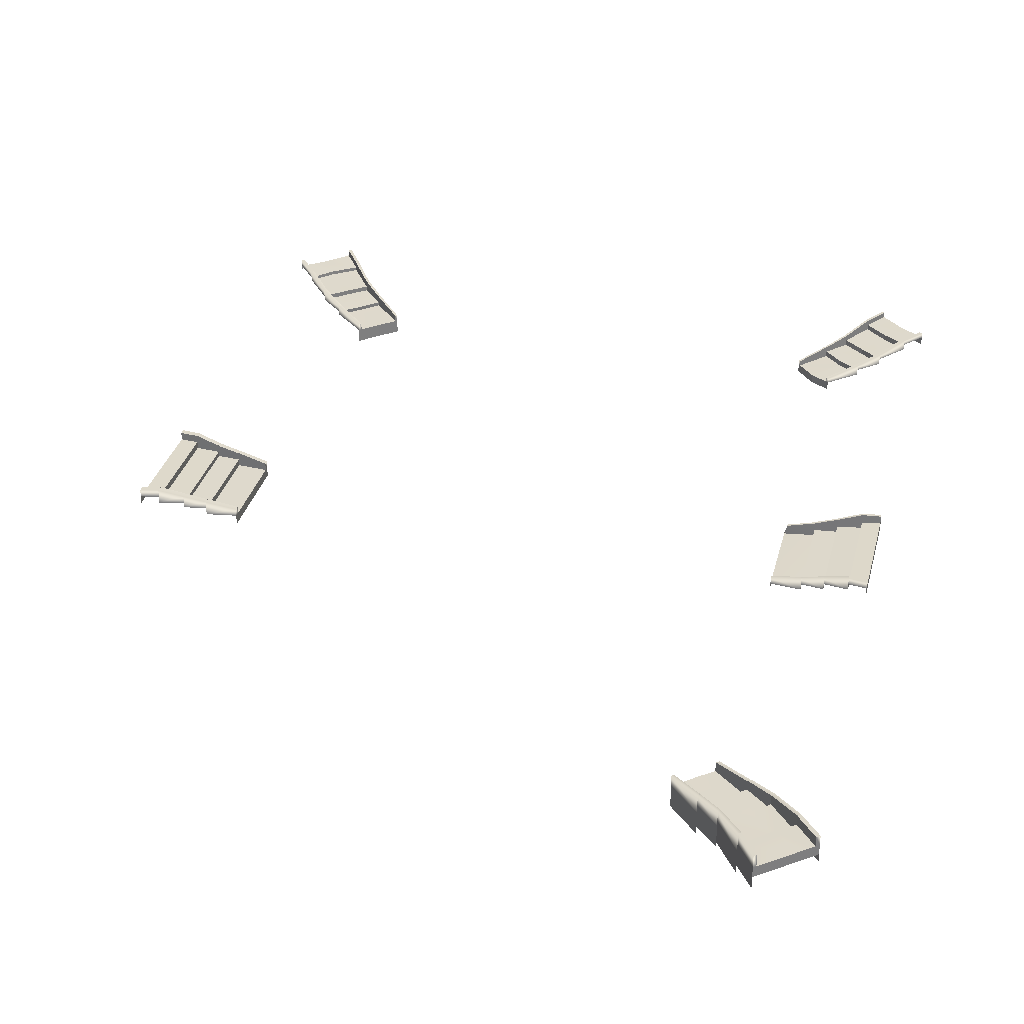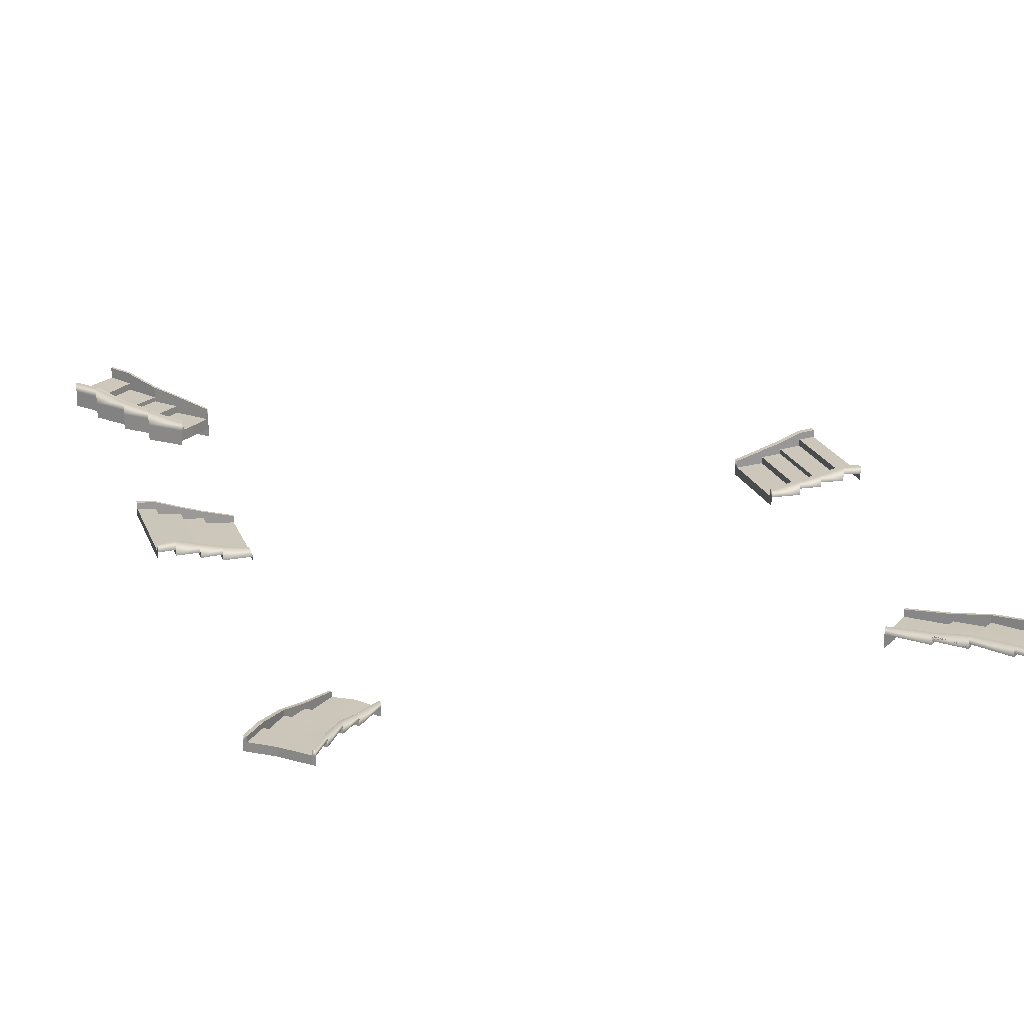
<metadata>
{"format":"obj","ext":"obj","renderer":"f3d","projection":"perspective","resolution":1024,"background":"white","views":[{"elev":31.7,"azim":13.6,"up":"+Y"},{"elev":21.4,"azim":162.5,"up":"+Y"}]}
</metadata>
<code>
g default
v 24.26 0.1653 34.04
v 29.32 2.102 39.07
v 33.51 3.375 44.37
v 22.36 0.1653 35.79
v 26.97 2.102 40.98
v 30.64 3.375 46.77
v 35.28 3.387 42.88
v 31.05 2.102 37.52
v 25.79 0.1653 32.73
v 28.8 2.062 35.47
v 27.23 2.083 36.89
v 25 2.062 38.76
v 33.47 3.344 40.59
v 31.72 3.294 41.82
v 29.08 3.337 44.3
v 25.79 1.308 32.73
v 24.26 1.308 34.04
v 22.36 1.308 35.79
v 28.8 1.336 35.47
v 27.23 1.336 36.89
v 25 1.336 38.76
v 31.05 2.561 37.52
v 29.32 2.561 39.07
v 26.97 2.561 40.98
v 33.47 2.618 40.59
v 31.72 2.618 41.82
v 29.08 2.611 44.3
v 29.08 1.287 44.3
v 30.64 1.325 46.77
v 25 0.01196 38.76
v 26.97 0.05251 40.98
v 22.36 -0.7418 35.79
v 25 -0.7133 38.76
v 26.97 0.5111 40.98
v 29.08 0.5618 44.3
v 31.05 0.484 37.52
v 28.8 0.4435 35.47
v 35.28 1.768 42.88
v 33.47 1.726 40.59
v 28.8 -0.2818 35.47
v 25.79 -0.3103 32.73
v 33.47 1 40.59
v 31.05 0.9426 37.52
v 25.53 0.1653 32.95
v 25.53 1.308 32.95
v 28.54 1.336 35.71
v 28.54 2.065 35.71
v 30.75 2.102 37.78
v 30.75 2.561 37.78
v 33.18 2.618 40.8
v 33.18 3.335 40.8
v 34.98 3.385 43.13
v 22.53 0.1653 35.64
v 22.53 1.308 35.64
v 25.2 1.336 38.6
v 25.2 2.063 38.6
v 27.17 2.102 40.81
v 27.17 2.561 40.81
v 29.3 2.612 44.09
v 29.3 3.333 44.09
v 30.89 3.375 46.57
v 31.05 3.444 37.52
v 28.8 2.949 35.47
v 28.54 2.952 35.71
v 30.75 3.444 37.78
v 35.28 4.274 42.88
v 33.47 4.231 40.59
v 33.18 4.222 40.8
v 34.98 4.272 43.13
v 28.54 2.896 35.71
v 28.8 2.896 35.47
v 25.79 2.195 32.73
v 25.53 2.195 32.95
v 33.18 4.254 40.8
v 33.47 4.254 40.59
v 31.05 3.448 37.52
v 30.75 3.448 37.78
v 22.53 2.416 35.64
v 25.2 3.186 38.6
v 22.36 2.416 35.79
v 25 3.186 38.76
v 25.2 3.171 38.6
v 27.17 3.685 40.81
v 25 3.169 38.76
v 26.97 3.685 40.98
v 27.17 3.669 40.81
v 29.3 4.417 44.09
v 26.97 3.669 40.98
v 29.08 4.416 44.3
v 29.3 4.441 44.09
v 30.89 4.482 46.57
v 29.08 4.445 44.3
v 30.64 4.482 46.77
v 33.51 2.427 44.37
v 34.98 2.437 43.13
v 30.64 2.427 46.77
v 30.89 2.427 46.57
v 35.28 2.439 42.88
g polySurface103 polySurface87 polySurface1
f 62 63 65
f 65 63 64
f 66 67 69
f 69 67 68
f 14 60 3
f 3 60 61
f 56 57 11
f 11 57 2
f 71 72 70
f 70 72 73
f 54 55 17
f 17 55 20
f 74 75 77
f 77 75 76
f 23 58 26
f 26 58 59
f 47 10 46
f 46 10 19
f 11 20 56
f 56 20 55
f 13 25 51
f 51 25 50
f 60 14 59
f 59 14 26
f 49 22 48
f 48 22 8
f 58 23 57
f 57 23 2
f 45 16 44
f 44 16 9
f 54 17 53
f 53 17 1
f 6 15 29
f 29 15 28
f 5 12 31
f 31 12 30
f 21 18 33
f 33 18 32
f 27 24 35
f 35 24 34
f 8 36 10
f 10 36 37
f 7 38 13
f 13 38 39
f 19 40 16
f 16 40 41
f 25 42 22
f 22 42 43
f 17 45 1
f 1 45 44
f 46 45 20
f 20 45 17
f 11 47 20
f 20 47 46
f 48 47 2
f 2 47 11
f 23 49 2
f 2 49 48
f 50 49 26
f 26 49 23
f 51 50 14
f 14 50 26
f 51 14 52
f 52 14 3
f 18 54 4
f 4 54 53
f 79 78 81
f 81 78 80
f 56 55 12
f 12 55 21
f 83 82 85
f 85 82 84
f 24 58 5
f 5 58 57
f 86 88 87
f 87 88 89
f 15 60 27
f 27 60 59
f 90 92 91
f 91 92 93
f 10 63 8
f 8 63 62
f 10 47 63
f 63 47 64
f 47 48 64
f 64 48 65
f 48 8 65
f 65 8 62
f 13 67 7
f 7 67 66
f 51 68 13
f 13 68 67
f 51 52 68
f 68 52 69
f 52 7 69
f 69 7 66
f 46 19 70
f 70 19 71
f 16 72 19
f 19 72 71
f 16 45 72
f 72 45 73
f 45 46 73
f 73 46 70
f 50 25 74
f 74 25 75
f 22 76 25
f 25 76 75
f 22 49 76
f 76 49 77
f 49 50 77
f 77 50 74
f 54 78 55
f 55 78 79
f 54 18 78
f 78 18 80
f 18 21 80
f 80 21 81
f 21 55 81
f 81 55 79
f 56 82 57
f 57 82 83
f 12 84 56
f 56 84 82
f 12 5 84
f 84 5 85
f 5 57 85
f 85 57 83
f 58 86 59
f 59 86 87
f 58 24 86
f 86 24 88
f 24 27 88
f 88 27 89
f 27 59 89
f 89 59 87
f 60 90 61
f 61 90 91
f 60 15 90
f 90 15 92
f 15 6 92
f 92 6 93
f 6 61 93
f 93 61 91
f 52 3 95
f 95 3 94
f 61 6 97
f 97 6 96
f 7 52 98
f 98 52 95
f 3 61 94
f 94 61 97
g default
v 25.88 1.203 -4.503
v 30.78 2.279 -4.946
v 34.72 3.496 -5.442
v 25.88 1.203 4.66
v 30.78 2.279 5.405
v 34.72 3.493 6.239
v 28.69 2.26 -4.757
v 28.69 2.26 5.087
v 33.04 3.455 -5.23
v 33.04 3.453 5.883
v 25.88 1.615 -4.5
v 25.88 1.651 4.657
v 28.69 1.698 -4.757
v 28.69 1.698 5.087
v 30.78 2.821 -4.963
v 30.78 2.821 5.398
v 33.04 2.893 -5.23
v 33.04 2.892 5.883
v 25.88 1.203 -4.265
v 25.88 1.616 -4.263
v 28.69 1.698 -4.502
v 28.69 2.26 -4.502
v 30.78 2.279 -4.677
v 30.78 2.821 -4.694
v 33.04 2.893 -4.942
v 33.04 3.455 -4.942
v 34.72 3.496 -5.14
v 25.88 1.203 4.377
v 25.88 1.65 4.374
v 28.69 1.698 4.783
v 28.69 2.26 4.783
v 30.78 2.279 5.085
v 30.78 2.821 5.078
v 33.04 2.892 5.54
v 33.04 3.454 5.54
v 34.72 3.493 5.878
v 30.78 3.582 -4.946
v 28.69 3.011 -4.757
v 28.69 3.011 -4.502
v 30.78 3.582 -4.677
v 34.72 4.247 -5.442
v 33.04 4.284 -5.23
v 33.04 4.284 -4.942
v 34.72 4.247 -5.14
v 28.69 2.982 -4.502
v 28.69 2.982 -4.757
v 26.15 2.511 -4.5
v 26.15 2.512 -4.263
v 33.04 4.281 -4.942
v 33.04 4.281 -5.23
v 30.78 3.572 -4.963
v 30.78 3.572 -4.694
v 28.69 2.903 5.087
v 28.69 2.903 4.783
v 25.88 2.287 4.374
v 25.88 2.288 4.657
v 28.69 2.897 4.783
v 30.78 3.459 5.085
v 28.69 2.897 5.087
v 30.78 3.459 5.405
v 33.04 4.091 5.883
v 33.04 4.091 5.54
v 30.78 3.458 5.078
v 30.78 3.458 5.398
v 33.04 4.091 5.54
v 34.72 4.131 5.878
v 33.04 4.091 5.883
v 34.72 4.131 6.239
v 34.72 2.734 6.239
v 34.72 2.734 5.878
v 34.72 2.737 -5.14
v 34.72 2.737 -5.442
g polySurface87 polySurface1 polySurface102
f 135 136 138
f 138 136 137
f 139 140 142
f 142 140 141
f 144 145 143
f 143 145 146
f 148 149 147
f 147 149 150
f 99 117 109
f 109 117 118
f 120 105 119
f 119 105 111
f 121 122 100
f 100 122 113
f 124 107 123
f 123 107 115
f 117 126 118
f 118 126 127
f 128 119 127
f 127 119 118
f 129 120 128
f 128 120 119
f 120 129 121
f 121 129 130
f 122 121 131
f 131 121 130
f 132 123 131
f 131 123 122
f 133 124 132
f 132 124 123
f 124 133 125
f 125 133 134
f 102 110 126
f 126 110 127
f 151 152 154
f 154 152 153
f 106 129 112
f 112 129 128
f 155 157 156
f 156 157 158
f 131 130 114
f 114 130 103
f 159 160 162
f 162 160 161
f 108 133 116
f 116 133 132
f 163 165 164
f 164 165 166
f 105 136 100
f 100 136 135
f 105 120 136
f 136 120 137
f 120 121 137
f 137 121 138
f 121 100 138
f 138 100 135
f 107 140 101
f 101 140 139
f 107 124 140
f 140 124 141
f 124 125 141
f 141 125 142
f 125 101 142
f 142 101 139
f 119 111 143
f 143 111 144
f 109 145 111
f 111 145 144
f 109 118 145
f 145 118 146
f 118 119 146
f 146 119 143
f 123 115 147
f 147 115 148
f 113 149 115
f 115 149 148
f 113 122 149
f 149 122 150
f 122 123 150
f 150 123 147
f 112 128 151
f 151 128 152
f 127 153 128
f 128 153 152
f 127 110 153
f 153 110 154
f 110 112 154
f 154 112 151
f 129 155 130
f 130 155 156
f 129 106 155
f 155 106 157
f 106 103 157
f 157 103 158
f 103 130 158
f 158 130 156
f 116 132 159
f 159 132 160
f 131 161 132
f 132 161 160
f 131 114 161
f 161 114 162
f 114 116 162
f 162 116 159
f 133 163 134
f 134 163 164
f 133 108 163
f 163 108 165
f 108 104 165
f 165 104 166
f 104 134 166
f 166 134 164
f 134 104 168
f 168 104 167
f 101 125 170
f 170 125 169
f 125 134 169
f 169 134 168
g default
v 24.28 0.7429 -36.32
v 28.95 2.117 -41.23
v 32.59 3.281 -46.07
v 30.2 3.277 -48.37
v 26.81 2.117 -43.08
v 22.58 0.7445 -38.34
v 34.92 3.283 -44.31
v 30.98 2.117 -39.45
v 25.01 2.086 -41.06
v 26.83 2.086 -39.21
v 28.9 2.086 -37.6
v 28.75 3.241 -46.11
v 30.93 3.246 -44.05
v 33.24 3.245 -42.24
v 22.58 1.531 -38.34
v 24.28 1.557 -36.32
v 26.1 1.531 -35.11
v 25.01 1.557 -41.06
v 26.83 1.557 -39.21
v 28.9 1.557 -37.6
v 26.81 2.665 -43.08
v 28.95 2.665 -41.23
v 30.98 2.665 -39.45
v 28.75 2.713 -46.11
v 30.93 2.713 -44.05
v 33.24 2.716 -42.24
v 26.1 0.7155 -35.11
v 22.75 0.7443 -38.21
v 22.75 1.534 -38.21
v 25.18 1.557 -40.94
v 25.18 2.086 -40.94
v 27.02 2.117 -42.96
v 27.02 2.665 -42.96
v 28.96 2.713 -45.97
v 28.96 3.242 -45.97
v 30.43 3.278 -48.21
v 25.87 0.7196 -35.29
v 25.87 1.535 -35.29
v 28.64 1.557 -37.84
v 28.64 2.086 -37.84
v 30.74 2.117 -39.71
v 30.74 2.665 -39.71
v 32.95 2.716 -42.5
v 32.95 3.245 -42.5
v 34.64 3.283 -44.56
v 26.81 3.171 -43.08
v 25.01 2.601 -41.06
v 25.18 2.601 -40.94
v 27.02 3.171 -42.96
v 30.2 3.793 -48.37
v 28.75 3.757 -46.11
v 28.96 3.757 -45.97
v 30.43 3.793 -48.21
v 25.18 2.635 -40.94
v 25.01 2.635 -41.06
v 22.58 2.047 -38.34
v 22.75 2.049 -38.21
v 28.96 3.755 -45.97
v 28.75 3.755 -46.11
v 26.81 3.18 -43.08
v 27.02 3.18 -42.96
v 25.87 2.015 -35.29
v 28.64 2.572 -37.84
v 26.1 2.012 -35.11
v 28.9 2.572 -37.6
v 28.64 2.566 -37.84
v 30.74 3.144 -39.71
v 28.9 2.566 -37.6
v 30.98 3.144 -39.45
v 30.74 3.145 -39.71
v 32.95 3.724 -42.5
v 30.98 3.145 -39.45
v 33.24 3.725 -42.24
v 32.95 3.725 -42.5
v 34.64 3.763 -44.56
v 33.24 3.725 -42.24
v 34.92 3.764 -44.31
v 32.59 2.471 -46.07
v 30.43 2.467 -48.21
v 34.92 2.473 -44.31
v 34.64 2.473 -44.56
v 30.2 2.467 -48.37
g polySurface87 polySurface1 polySurface104
f 217 218 216
f 216 218 219
f 220 221 223
f 223 221 222
f 183 214 173
f 173 214 215
f 180 210 172
f 172 210 211
f 224 225 227
f 227 225 226
f 186 208 189
f 189 208 209
f 229 230 228
f 228 230 231
f 212 213 192
f 192 213 195
f 201 179 200
f 200 179 188
f 210 180 209
f 209 180 189
f 205 182 204
f 204 182 194
f 214 183 213
f 213 183 195
f 203 191 202
f 202 191 175
f 212 192 211
f 211 192 172
f 199 185 198
f 198 185 176
f 186 171 208
f 208 171 207
f 186 199 171
f 171 199 198
f 200 199 189
f 189 199 186
f 180 201 189
f 189 201 200
f 202 201 172
f 172 201 180
f 192 203 172
f 172 203 202
f 204 203 195
f 195 203 192
f 183 205 195
f 195 205 204
f 206 205 173
f 173 205 183
f 208 207 187
f 187 207 197
f 232 234 233
f 233 234 235
f 181 210 190
f 190 210 209
f 236 238 237
f 237 238 239
f 193 212 178
f 178 212 211
f 241 240 243
f 243 240 242
f 184 214 196
f 196 214 213
f 245 244 247
f 247 244 246
f 179 217 175
f 175 217 216
f 179 201 217
f 217 201 218
f 201 202 218
f 218 202 219
f 202 175 219
f 219 175 216
f 182 221 174
f 174 221 220
f 182 205 221
f 221 205 222
f 205 206 222
f 222 206 223
f 174 220 206
f 206 220 223
f 200 188 224
f 224 188 225
f 185 226 188
f 188 226 225
f 185 199 226
f 226 199 227
f 199 200 227
f 227 200 224
f 204 194 228
f 228 194 229
f 191 230 194
f 194 230 229
f 191 203 230
f 230 203 231
f 203 204 231
f 231 204 228
f 208 232 209
f 209 232 233
f 187 234 208
f 208 234 232
f 187 190 234
f 234 190 235
f 190 209 235
f 235 209 233
f 210 236 211
f 211 236 237
f 210 181 236
f 236 181 238
f 181 178 238
f 238 178 239
f 178 211 239
f 239 211 237
f 212 240 213
f 213 240 241
f 212 193 240
f 240 193 242
f 193 196 242
f 242 196 243
f 213 241 196
f 196 241 243
f 214 244 215
f 215 244 245
f 214 184 244
f 244 184 246
f 184 177 246
f 246 177 247
f 215 245 177
f 177 245 247
f 173 248 206
f 206 248 249
f 177 250 215
f 215 250 251
f 206 249 174
f 174 249 252
f 173 215 248
f 248 215 251
g default
v -23.49 0.3495 -36.41
v -25.21 0.3557 -34.71
v -26.68 2.581 -43.54
v -21.76 0.3593 -37.85
v -24.58 2.558 -41.11
v -25.21 1.675 -34.71
v -23.49 1.675 -36.41
v -21.76 1.675 -37.85
v -28.4 1.725 -37.75
v -26.42 1.725 -39.38
v -24.58 1.725 -41.11
v -28.4 2.095 -37.75
v -30.78 2.137 -40
v -26.39 2.095 -39.36
v -28.7 2.209 -41.72
v -24.58 2.095 -41.11
v -26.68 2.137 -43.54
v -30.78 2.609 -40
v -28.7 2.672 -41.72
v -26.68 2.609 -43.54
v -33.34 2.667 -43.35
v -31.47 2.667 -45.33
v -28.93 2.677 -47.17
v -33.34 3.005 -43.35
v -35.25 3.087 -45.84
v -31.47 3.005 -45.35
v -33.18 3.046 -47.44
v -28.93 3.015 -47.17
v -30.61 3.105 -49.88
v -24.99 0.3549 -34.93
v -24.99 1.675 -34.93
v -28.15 1.725 -37.95
v -28.15 2.095 -37.95
v -30.52 2.146 -40.22
v -30.52 2.617 -40.22
v -33.11 2.667 -43.6
v -33.11 3.005 -43.6
v -34.99 3.082 -46.04
v -21.94 0.3583 -37.71
v -21.94 1.675 -37.71
v -24.77 1.725 -40.94
v -24.77 2.095 -40.94
v -26.89 2.144 -43.36
v -26.89 2.615 -43.36
v -29.19 2.676 -46.99
v -29.19 3.014 -46.99
v -30.87 3.099 -49.63
v -30.78 3.281 -40
v -28.4 2.772 -37.75
v -28.15 2.772 -37.95
v -30.52 3.291 -40.22
v -35.25 3.765 -45.84
v -33.34 3.683 -43.35
v -33.11 3.683 -43.6
v -34.99 3.759 -46.04
v -28.15 2.759 -37.95
v -28.4 2.759 -37.75
v -25.21 2.353 -34.71
v -24.99 2.353 -34.93
v -33.11 3.693 -43.6
v -33.34 3.693 -43.35
v -30.78 3.286 -40
v -30.52 3.294 -40.22
v -21.94 2.353 -37.71
v -24.77 2.765 -40.94
v -21.76 2.353 -37.85
v -24.58 2.765 -41.11
v -24.77 2.772 -40.94
v -26.89 3.292 -43.36
v -24.58 2.772 -41.11
v -26.68 3.284 -43.54
v -26.89 3.293 -43.36
v -29.19 3.673 -46.99
v -26.68 3.286 -43.54
v -28.93 3.674 -47.17
v -29.19 3.692 -46.99
v -30.87 3.777 -49.63
v -28.93 3.693 -47.17
v -30.61 3.782 -49.88
v -33.18 2.681 -47.44
v -34.99 2.717 -46.04
v -30.61 2.74 -49.88
v -30.87 2.734 -49.63
v -35.25 2.723 -45.84
g polySurface87 polySurface1 polySurface105
f 300 301 303
f 303 301 302
f 305 306 304
f 304 306 307
f 278 298 279
f 279 298 299
f 266 294 267
f 267 294 295
f 309 310 308
f 308 310 311
f 292 293 259
f 259 293 262
f 312 313 315
f 315 313 314
f 271 296 274
f 274 296 297
f 292 259 291
f 291 259 253
f 258 254 283
f 283 254 282
f 255 269 257
f 257 269 268
f 285 264 284
f 284 264 261
f 294 266 293
f 293 266 262
f 287 270 286
f 286 270 265
f 271 267 296
f 296 267 295
f 289 276 288
f 288 276 273
f 298 278 297
f 297 278 274
f 283 282 259
f 259 282 253
f 284 283 262
f 262 283 259
f 266 285 262
f 262 285 284
f 286 285 267
f 267 285 266
f 271 287 267
f 267 287 286
f 274 288 271
f 271 288 287
f 278 289 274
f 274 289 288
f 289 278 290
f 290 278 279
f 260 292 256
f 256 292 291
f 316 318 317
f 317 318 319
f 268 294 263
f 263 294 293
f 320 322 321
f 321 322 323
f 296 295 272
f 272 295 269
f 324 326 325
f 325 326 327
f 280 298 275
f 275 298 297
f 328 330 329
f 329 330 331
f 264 301 265
f 265 301 300
f 264 285 301
f 301 285 302
f 285 286 302
f 302 286 303
f 265 300 286
f 286 300 303
f 276 305 277
f 277 305 304
f 276 289 305
f 305 289 306
f 289 290 306
f 306 290 307
f 290 277 307
f 307 277 304
f 284 261 308
f 308 261 309
f 258 310 261
f 261 310 309
f 258 283 310
f 310 283 311
f 283 284 311
f 311 284 308
f 288 273 312
f 312 273 313
f 270 314 273
f 273 314 313
f 270 287 314
f 314 287 315
f 287 288 315
f 315 288 312
f 292 316 293
f 293 316 317
f 292 260 316
f 316 260 318
f 260 263 318
f 318 263 319
f 263 293 319
f 319 293 317
f 294 320 295
f 295 320 321
f 294 268 320
f 320 268 322
f 268 269 322
f 322 269 323
f 269 295 323
f 323 295 321
f 296 324 297
f 297 324 325
f 272 326 296
f 296 326 324
f 272 275 326
f 326 275 327
f 297 325 275
f 275 325 327
f 298 328 299
f 299 328 329
f 298 280 328
f 328 280 330
f 280 281 330
f 330 281 331
f 299 329 281
f 281 329 331
f 290 279 333
f 333 279 332
f 281 334 299
f 299 334 335
f 277 290 336
f 336 290 333
f 299 335 279
f 279 335 332
g default
v -34.62 3.332 -5.504
v -30.63 2.206 -5.008
v -25.67 0.6051 -4.558
v -34.62 3.338 6.357
v -30.63 2.206 5.51
v -25.67 0.6051 4.753
v -28.51 2.178 5.187
v -28.51 2.178 -4.816
v -32.92 3.336 5.995
v -32.92 3.333 -5.292
v -25.67 1.502 -4.558
v -25.67 1.502 4.753
v -28.51 1.529 -4.816
v -28.51 1.529 5.187
v -30.63 2.677 -5.008
v -30.63 2.677 5.51
v -32.92 2.677 -5.292
v -32.92 2.68 5.995
v -25.67 0.6051 -4.098
v -25.67 1.502 -4.098
v -28.51 1.529 -4.321
v -28.51 2.178 -4.321
v -30.63 2.206 -4.488
v -30.63 2.677 -4.488
v -32.92 2.677 -4.734
v -32.92 3.333 -4.734
v -34.62 3.333 -4.918
v -25.67 0.6051 4.235
v -25.67 1.502 4.235
v -28.51 1.529 4.631
v -28.51 2.178 4.631
v -30.63 2.206 4.925
v -30.63 2.677 4.925
v -32.92 2.68 5.368
v -32.92 3.336 5.368
v -34.62 3.337 5.698
v -32.92 4.054 5.995
v -32.92 4.054 5.368
v -34.62 4.056 5.698
v -34.62 4.056 6.357
v -28.51 2.896 5.187
v -28.51 2.896 4.631
v -30.63 3.385 4.925
v -30.63 3.385 5.51
v -25.67 2.22 4.753
v -25.67 2.22 4.235
v -28.51 2.873 4.631
v -28.51 2.873 5.187
v -30.63 3.395 5.51
v -30.63 3.395 4.925
v -32.92 4.034 5.368
v -32.92 4.034 5.995
v -25.67 2.22 -4.098
v -28.51 2.923 -4.321
v -25.67 2.22 -4.558
v -28.51 2.923 -4.816
v -28.51 2.896 -4.321
v -30.63 3.379 -4.488
v -28.51 2.896 -4.816
v -30.63 3.379 -5.008
v -30.63 3.395 -4.488
v -32.92 4.067 -4.734
v -30.63 3.395 -5.008
v -32.92 4.067 -5.292
v -32.92 4.051 -4.734
v -34.62 4.051 -4.918
v -32.92 4.051 -5.292
v -34.62 4.051 -5.504
v -34.62 2.636 -5.504
v -34.62 2.637 -4.918
v -34.62 2.641 5.698
v -34.62 2.642 6.357
g polySurface87 polySurface1 polySurface101
f 374 375 373
f 373 375 376
f 378 379 377
f 377 379 380
f 382 383 381
f 381 383 384
f 386 387 385
f 385 387 388
f 367 343 366
f 366 343 350
f 371 345 370
f 370 345 354
f 369 352 368
f 368 352 341
f 365 348 364
f 364 348 342
f 347 356 339
f 339 356 355
f 389 391 390
f 390 391 392
f 344 358 349
f 349 358 357
f 393 395 394
f 394 395 396
f 351 360 338
f 338 360 359
f 397 399 398
f 398 399 400
f 346 362 353
f 353 362 361
f 401 403 402
f 402 403 404
f 356 365 355
f 355 365 364
f 366 365 357
f 357 365 356
f 358 367 357
f 357 367 366
f 368 367 359
f 359 367 358
f 360 369 359
f 359 369 368
f 370 369 361
f 361 369 360
f 362 371 361
f 361 371 370
f 372 371 363
f 363 371 362
f 345 371 373
f 373 371 374
f 371 372 374
f 374 372 375
f 372 340 375
f 375 340 376
f 345 373 340
f 340 373 376
f 343 367 377
f 377 367 378
f 367 368 378
f 378 368 379
f 368 341 379
f 379 341 380
f 343 377 341
f 341 377 380
f 348 365 381
f 381 365 382
f 365 366 382
f 382 366 383
f 366 350 383
f 383 350 384
f 348 381 350
f 350 381 384
f 352 369 385
f 385 369 386
f 369 370 386
f 386 370 387
f 370 354 387
f 387 354 388
f 352 385 354
f 354 385 388
f 356 389 357
f 357 389 390
f 356 347 389
f 389 347 391
f 347 349 391
f 391 349 392
f 349 357 392
f 392 357 390
f 358 393 359
f 359 393 394
f 358 344 393
f 393 344 395
f 344 338 395
f 395 338 396
f 338 359 396
f 396 359 394
f 360 397 361
f 361 397 398
f 360 351 397
f 397 351 399
f 351 353 399
f 399 353 400
f 353 361 400
f 400 361 398
f 363 362 402
f 402 362 401
f 362 346 401
f 401 346 403
f 346 337 403
f 403 337 404
f 337 363 404
f 404 363 402
f 363 337 406
f 406 337 405
f 372 363 407
f 407 363 406
f 340 372 408
f 408 372 407

</code>
